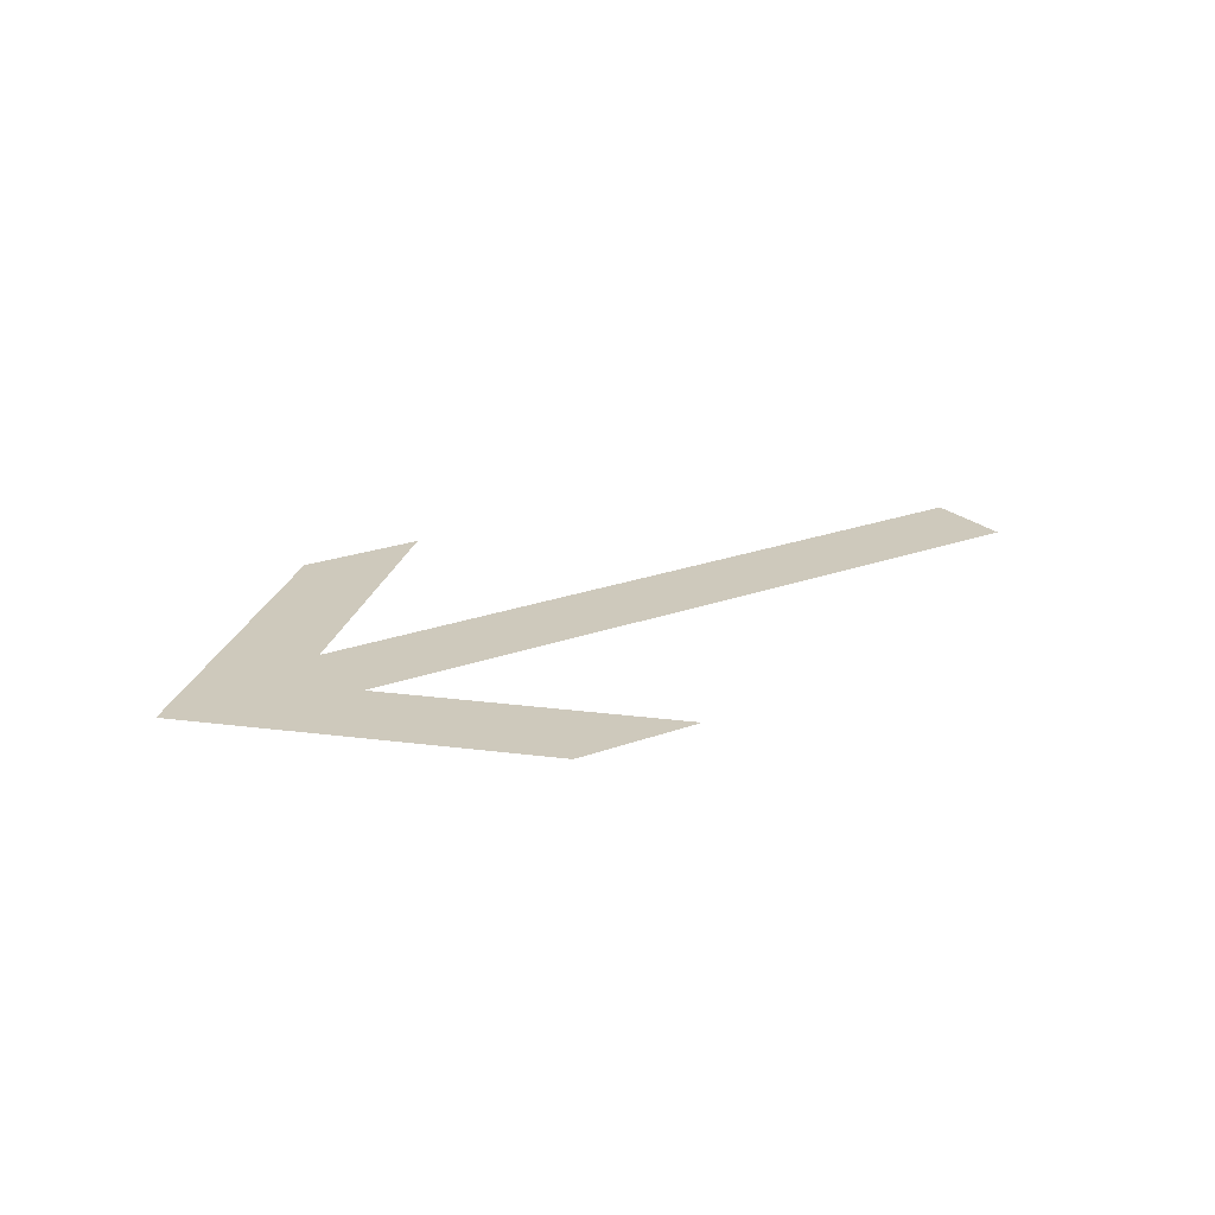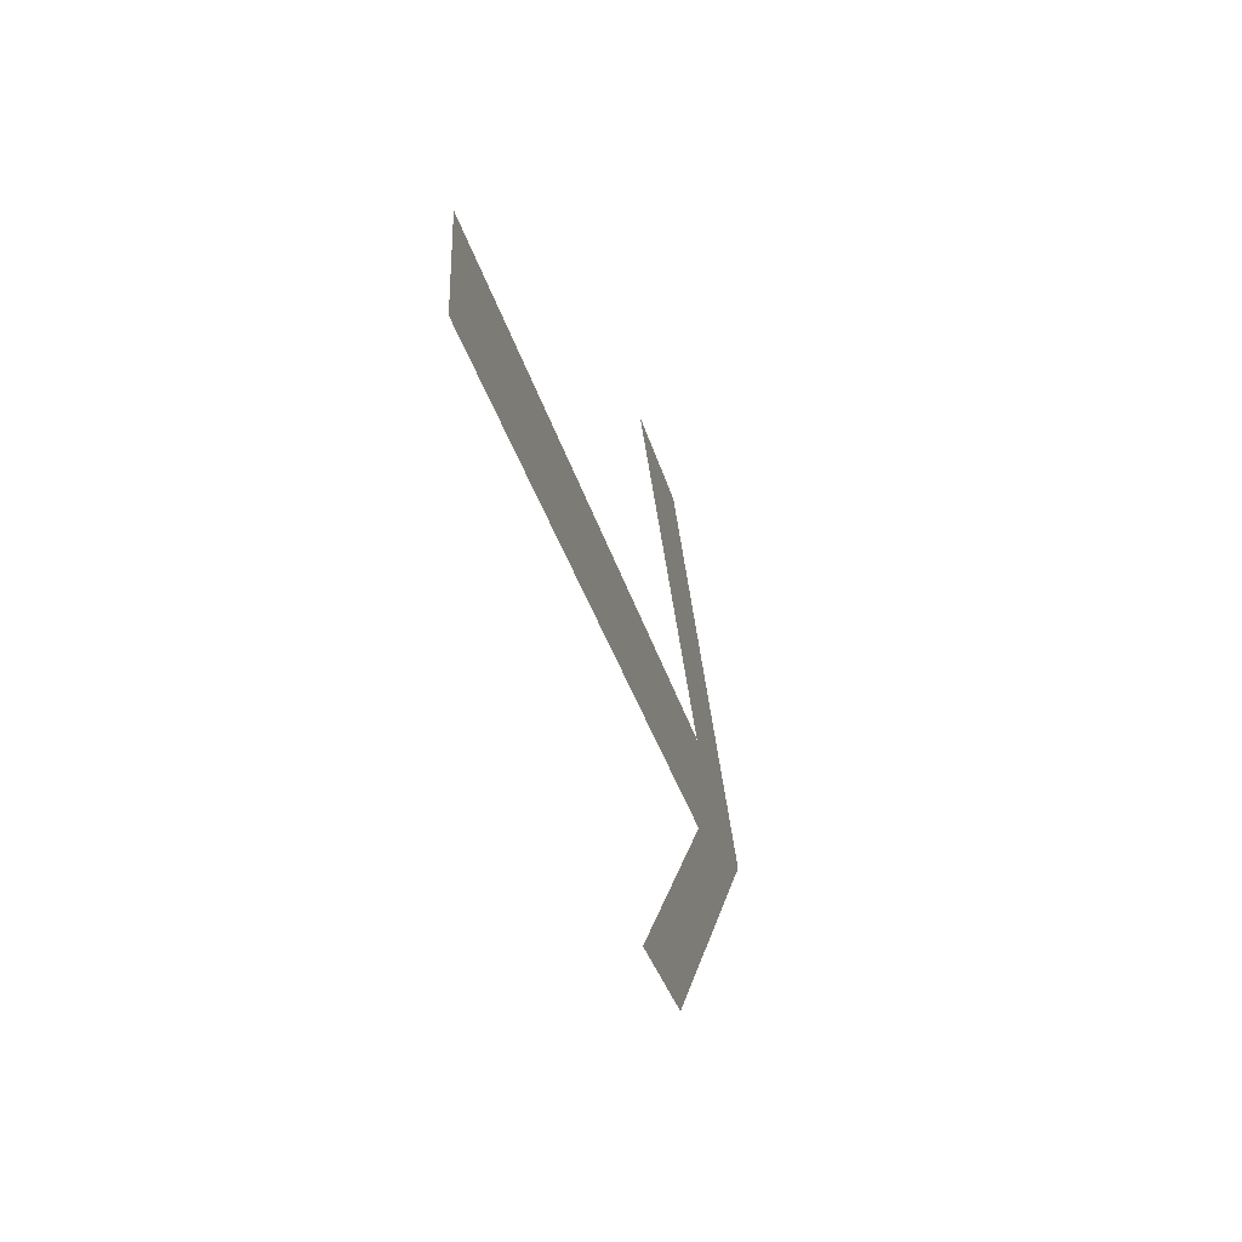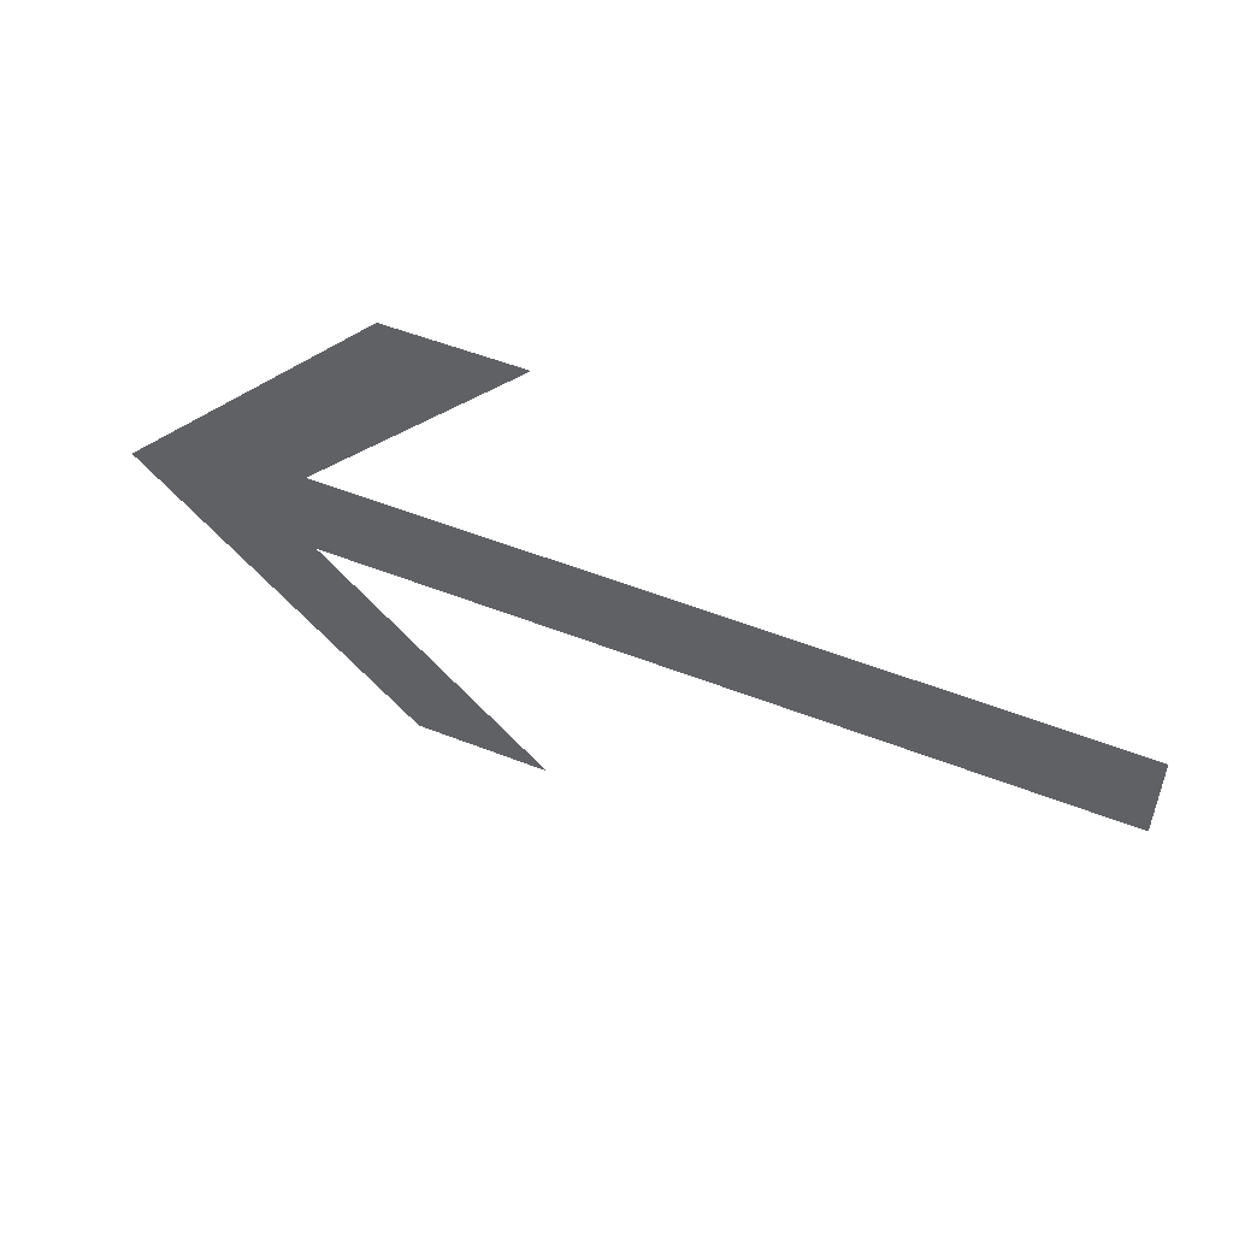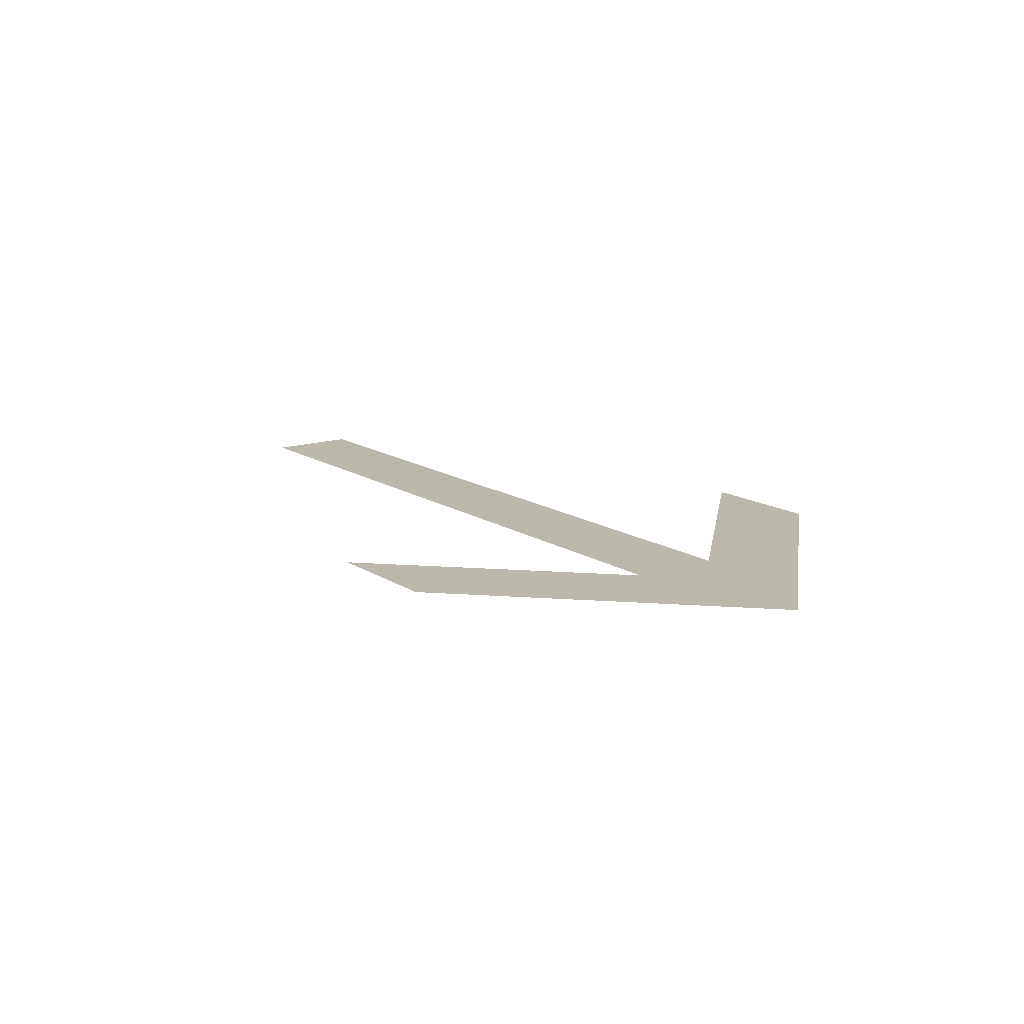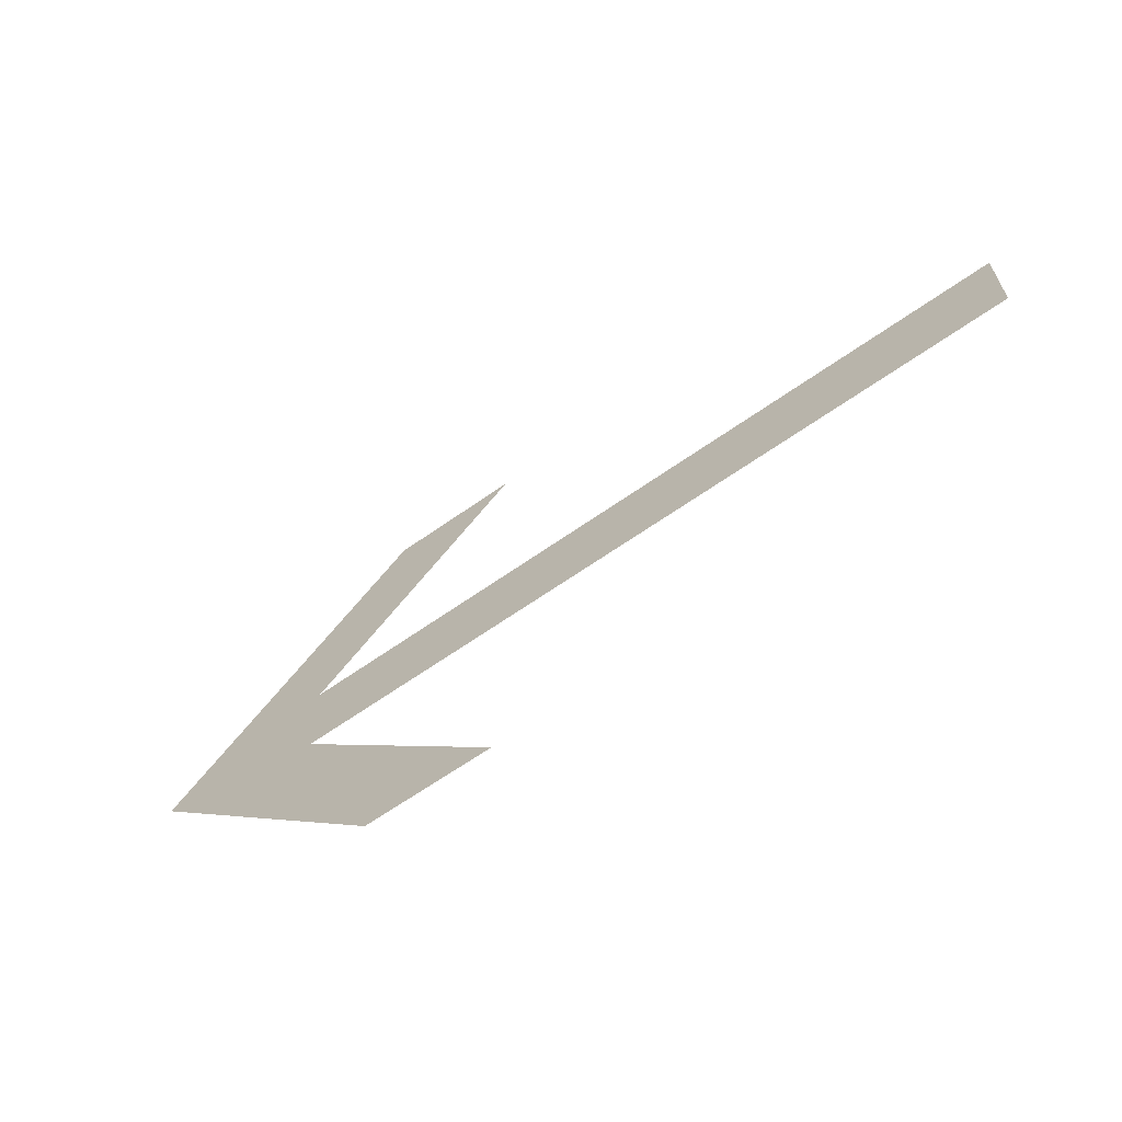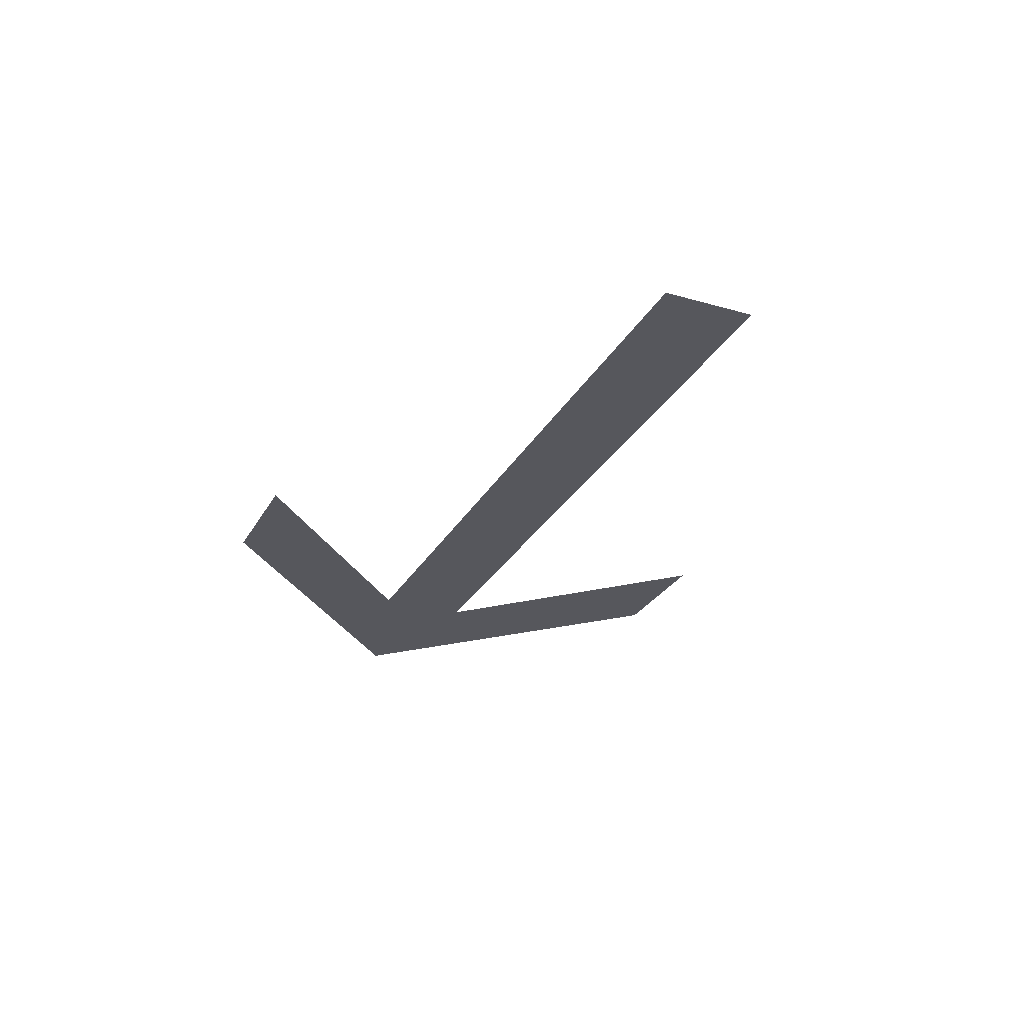
<metadata>
{"format":"obj","ext":"obj","renderer":"f3d","projection":"perspective","resolution":1024,"background":"white","views":[{"elev":22.5,"azim":-32.5,"up":"+Y"},{"elev":-32.6,"azim":104.3,"up":"+Z"},{"elev":51.3,"azim":23.3,"up":"+Z"},{"elev":14.4,"azim":-125.9,"up":"+Y"},{"elev":-63.8,"azim":35.6,"up":"+Z"},{"elev":-27.6,"azim":66.3,"up":"+Y"}]}
</metadata>
<code>
o instance_57/f/ID1422#ID1422
v 0.1193 0.01054 -0.013
v 0.1183 0.01054 -0.01064
v 0.1164 0.01054 -0.01014
v 0.1207 0.01054 -0.013
v 0.1265 0.01054 -0.01064
v 0.1183 0.01054 -0.009633
v 0.1265 0.01054 -0.009633
v 0.1193 0.01054 -0.007275
v 0.1207 0.01054 -0.007275
v 0.1207 0.01054 -0.007275
v 0.1183 0.01054 -0.009633
v 0.1193 0.01054 -0.007275
v 0.1183 0.01054 -0.01064
v 0.1164 0.01054 -0.01014
v 0.1265 0.01054 -0.009633
v 0.1265 0.01054 -0.01064
v 0.1207 0.01054 -0.013
v 0.1193 0.01054 -0.013
f 1 2 3
f 2 1 4
f 5 6 2
f 6 5 7
f 3 6 8
f 6 3 2
f 8 6 9
f 10 11 12
f 13 14 11
f 12 11 14
f 15 16 11
f 13 11 16
f 17 18 13
f 14 13 18

</code>
